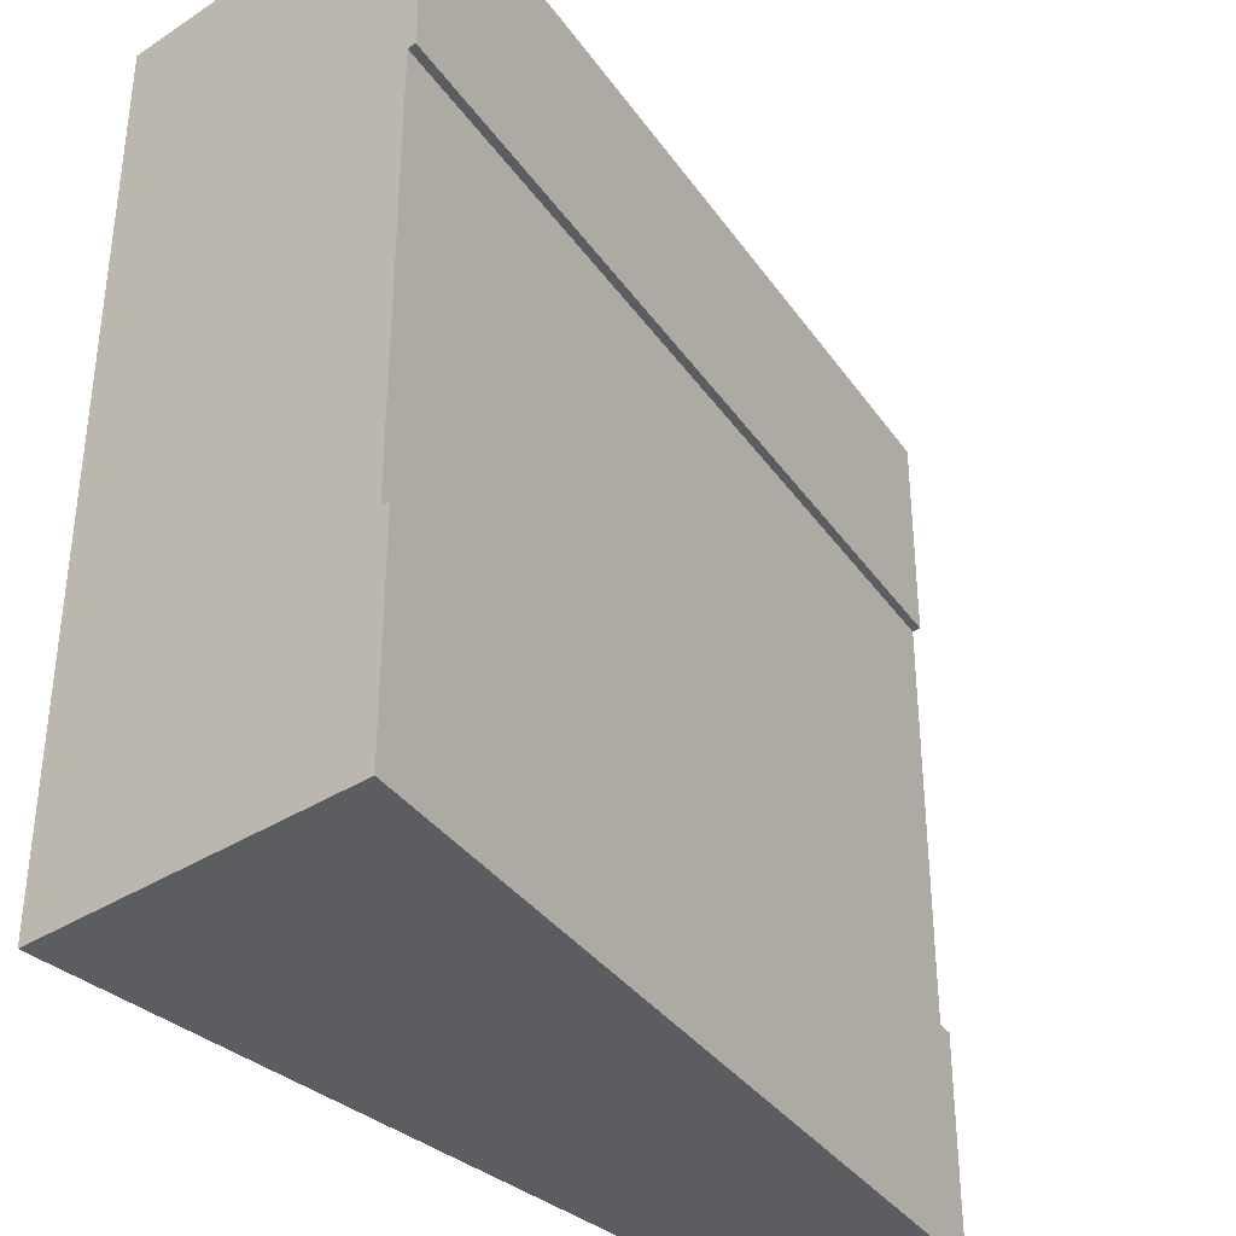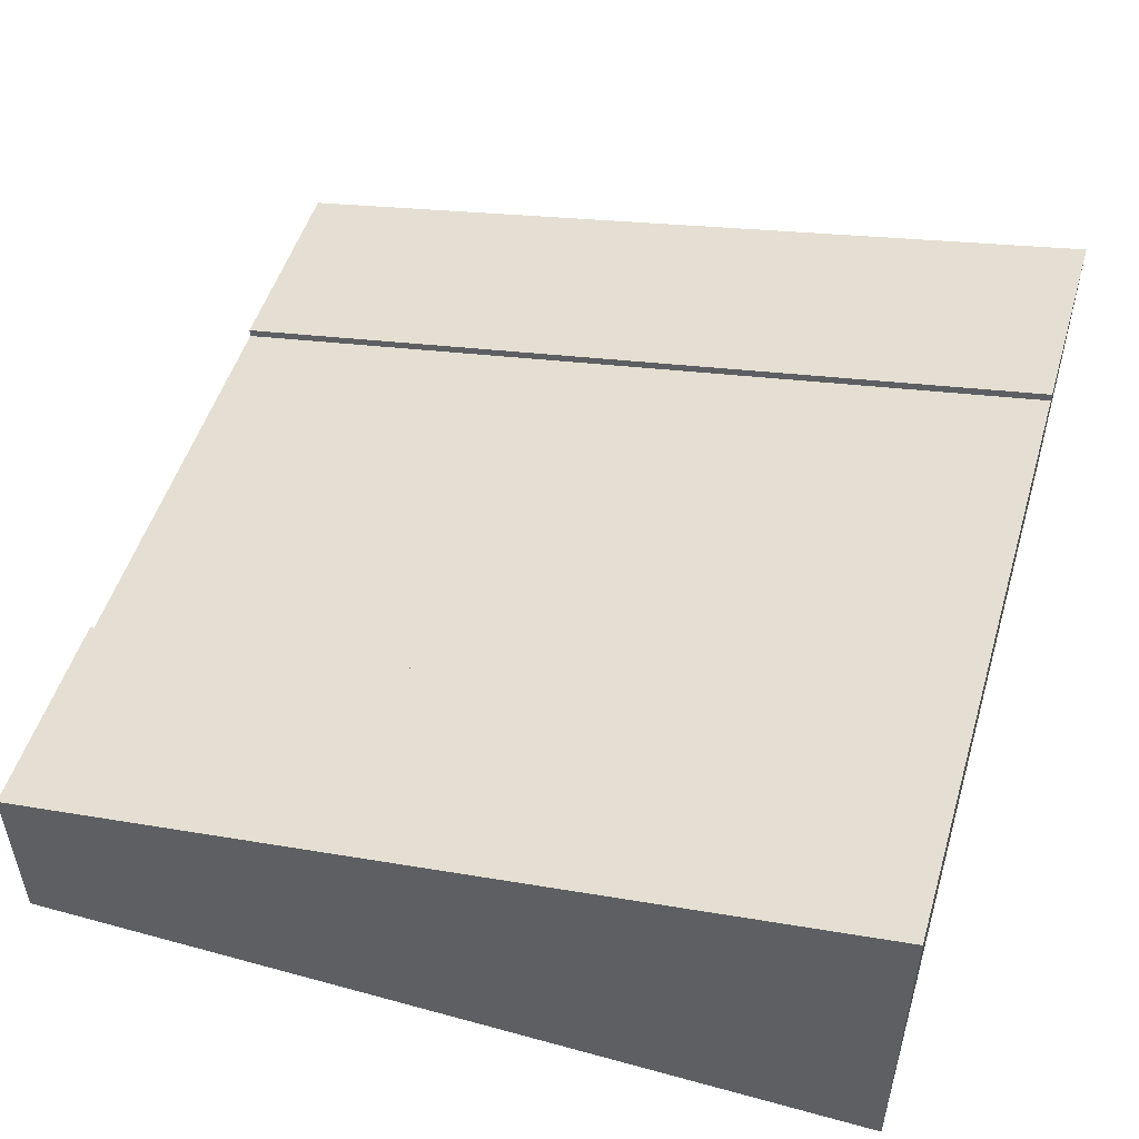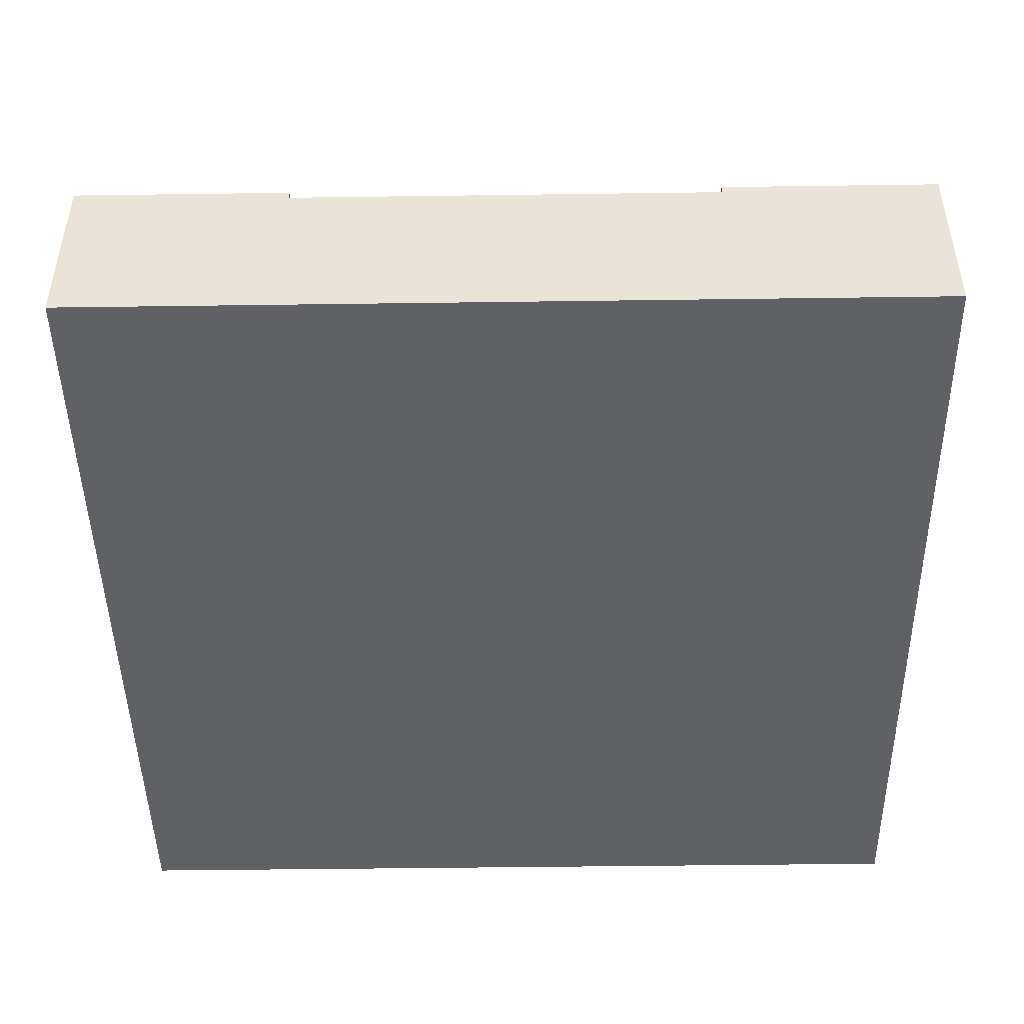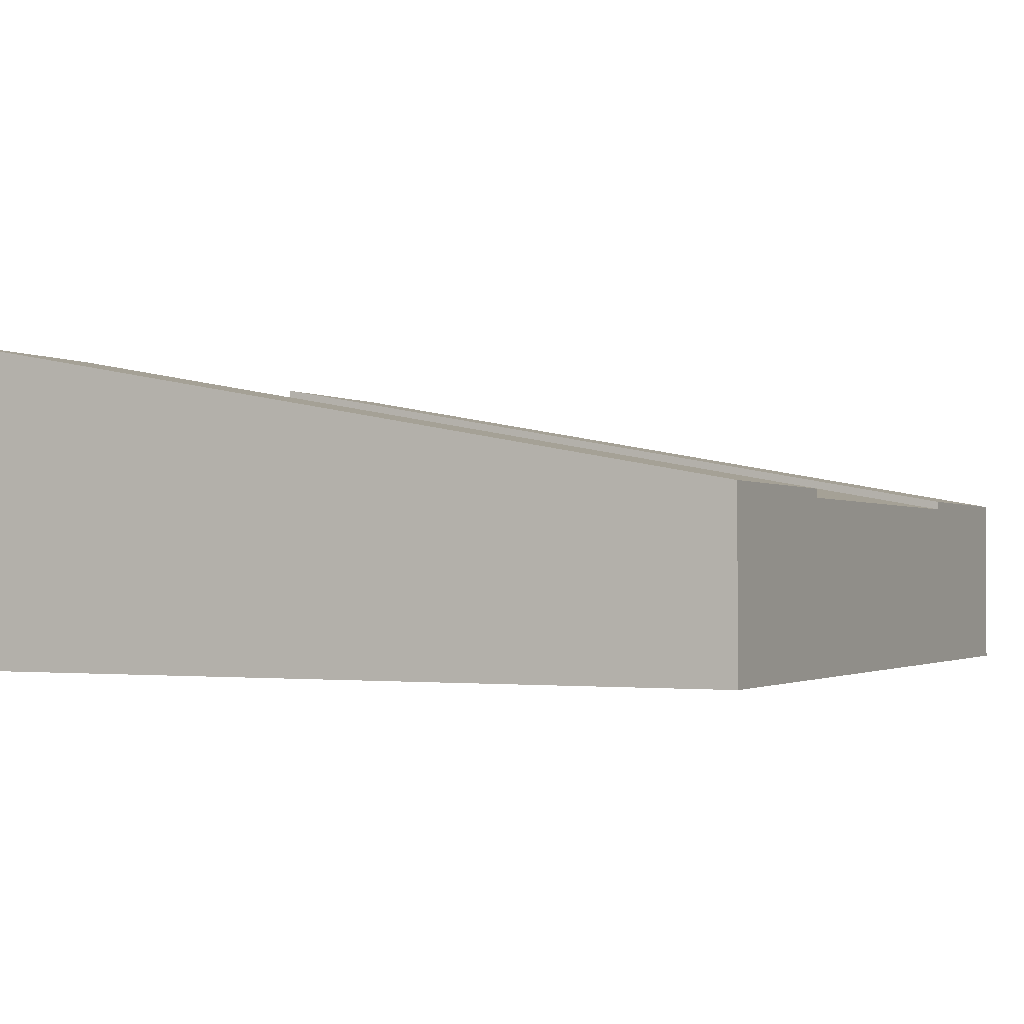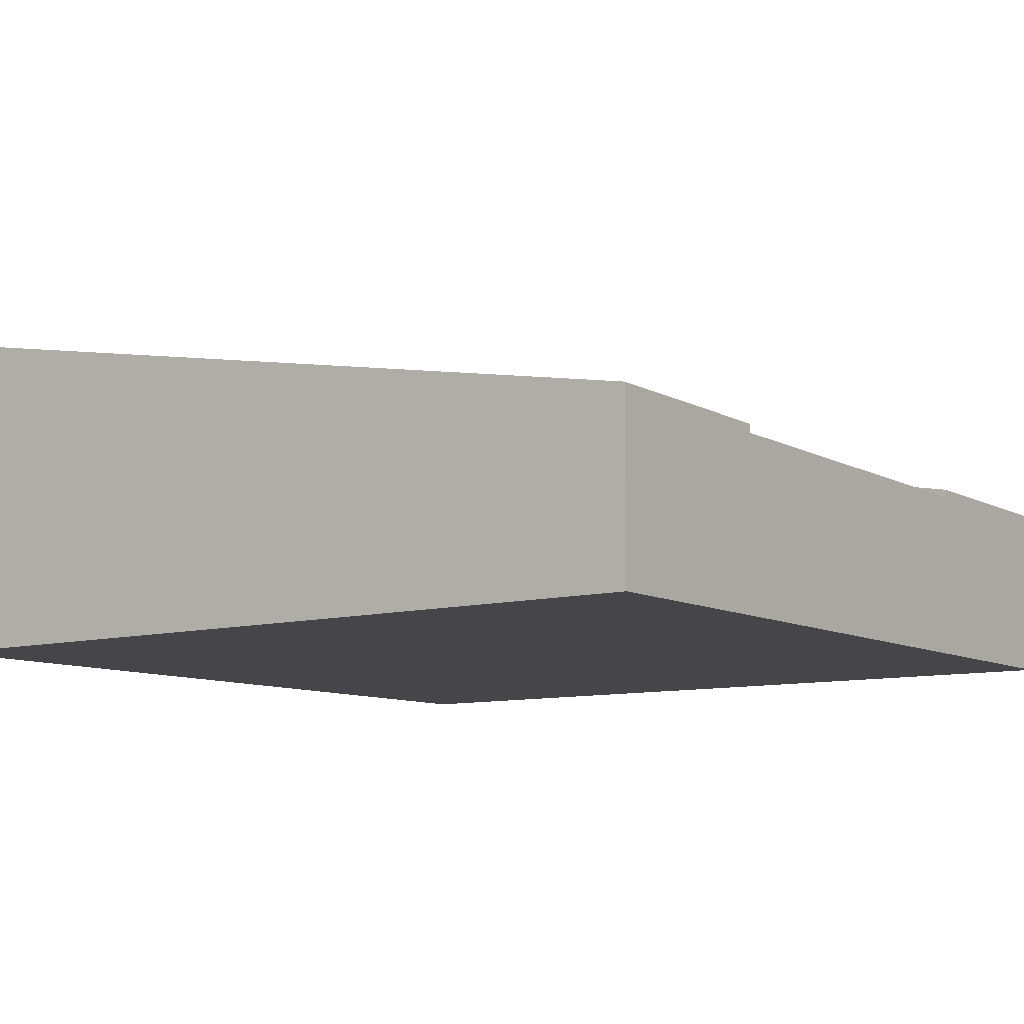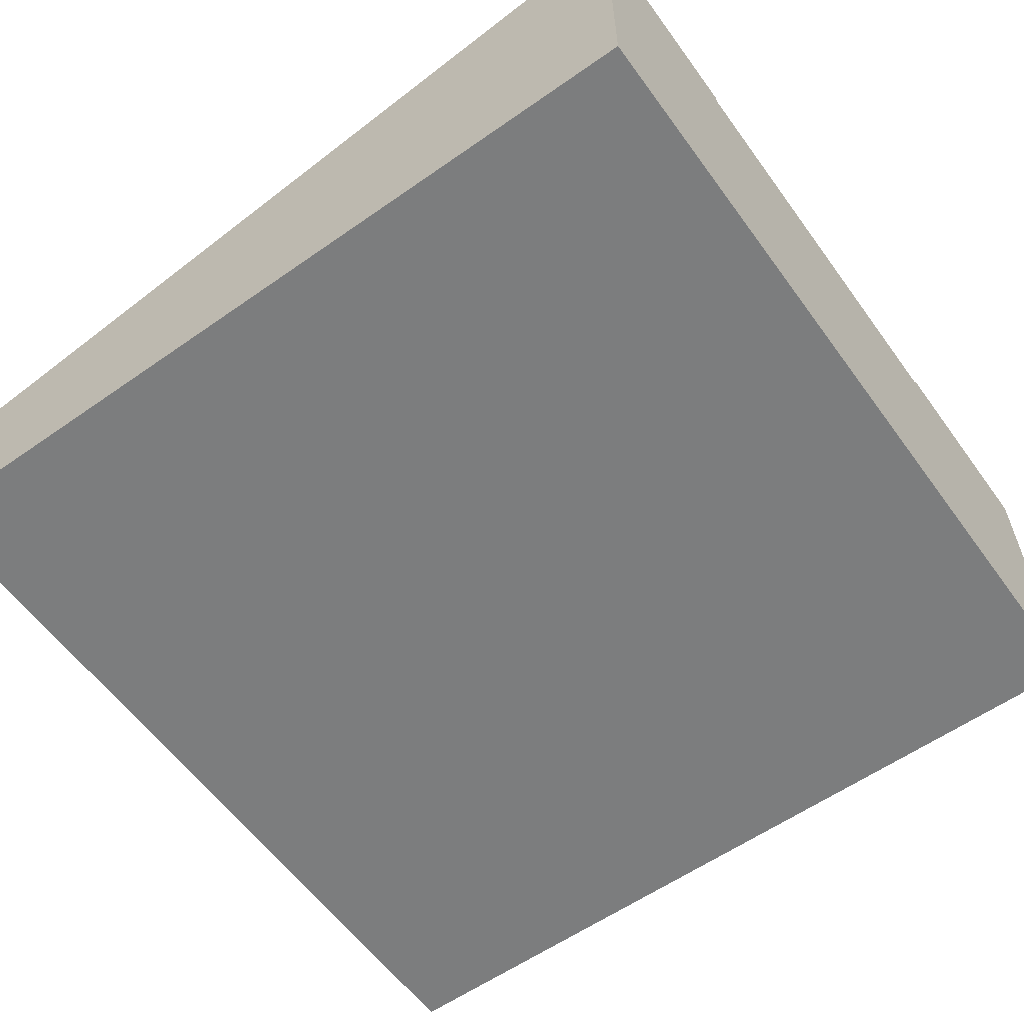
<metadata>
{"format":"obj","ext":"obj","renderer":"f3d","projection":"perspective","resolution":1024,"background":"white","views":[{"elev":-35.4,"azim":130.5,"up":"+Z"},{"elev":50.8,"azim":16.6,"up":"+Y"},{"elev":-46.6,"azim":-89.1,"up":"+Y"},{"elev":-1.6,"azim":-153.6,"up":"+Y"},{"elev":-9.6,"azim":-144.1,"up":"+Y"},{"elev":-59.0,"azim":35.8,"up":"+Y"}]}
</metadata>
<code>
g tile004
v -0.5 0.2 0.25
v -0.5 0.2 -0.25
v 0.5 0.3833 0.25
v 0.5 0.3833 -0.25
v -0.5 0.1 0.25
v -0.5 0.1 -0.25
v 0.5 0.2833 -0.25
v 0.5 0.2833 0.25
v 0.5 2.82e-18 0.5
v 0.5 2.82e-18 -0.5
v 0.5 0.3933 -0.5
v 0.5 0.3933 -0.25
v 0.5 0.3933 0.5
v 0.5 0.3933 0.25
v -0.5 0.21 0.5
v -0.5 0.21 0.25
v -0.5 3.158e-16 0.5
v -0.5 0.21 -0.25
v -0.5 0.21 -0.5
v -0.5 0 -0.5
f 3 2 1
f 2 3 4
f 1 6 5
f 6 1 2
f 4 8 7
f 8 4 3
f 10 7 9
f 7 10 11
f 7 11 4
f 4 11 12
f 8 9 7
f 9 8 13
f 13 8 3
f 13 3 14
f 13 16 15
f 16 13 14
f 15 9 13
f 9 15 17
f 1 14 3
f 14 1 16
f 11 18 12
f 18 11 19
f 20 11 10
f 11 20 19
f 18 4 12
f 4 18 2
f 17 10 9
f 10 17 20
f 15 5 17
f 5 15 1
f 1 15 16
f 6 17 5
f 6 20 17
f 20 6 19
f 19 6 2
f 19 2 18

</code>
